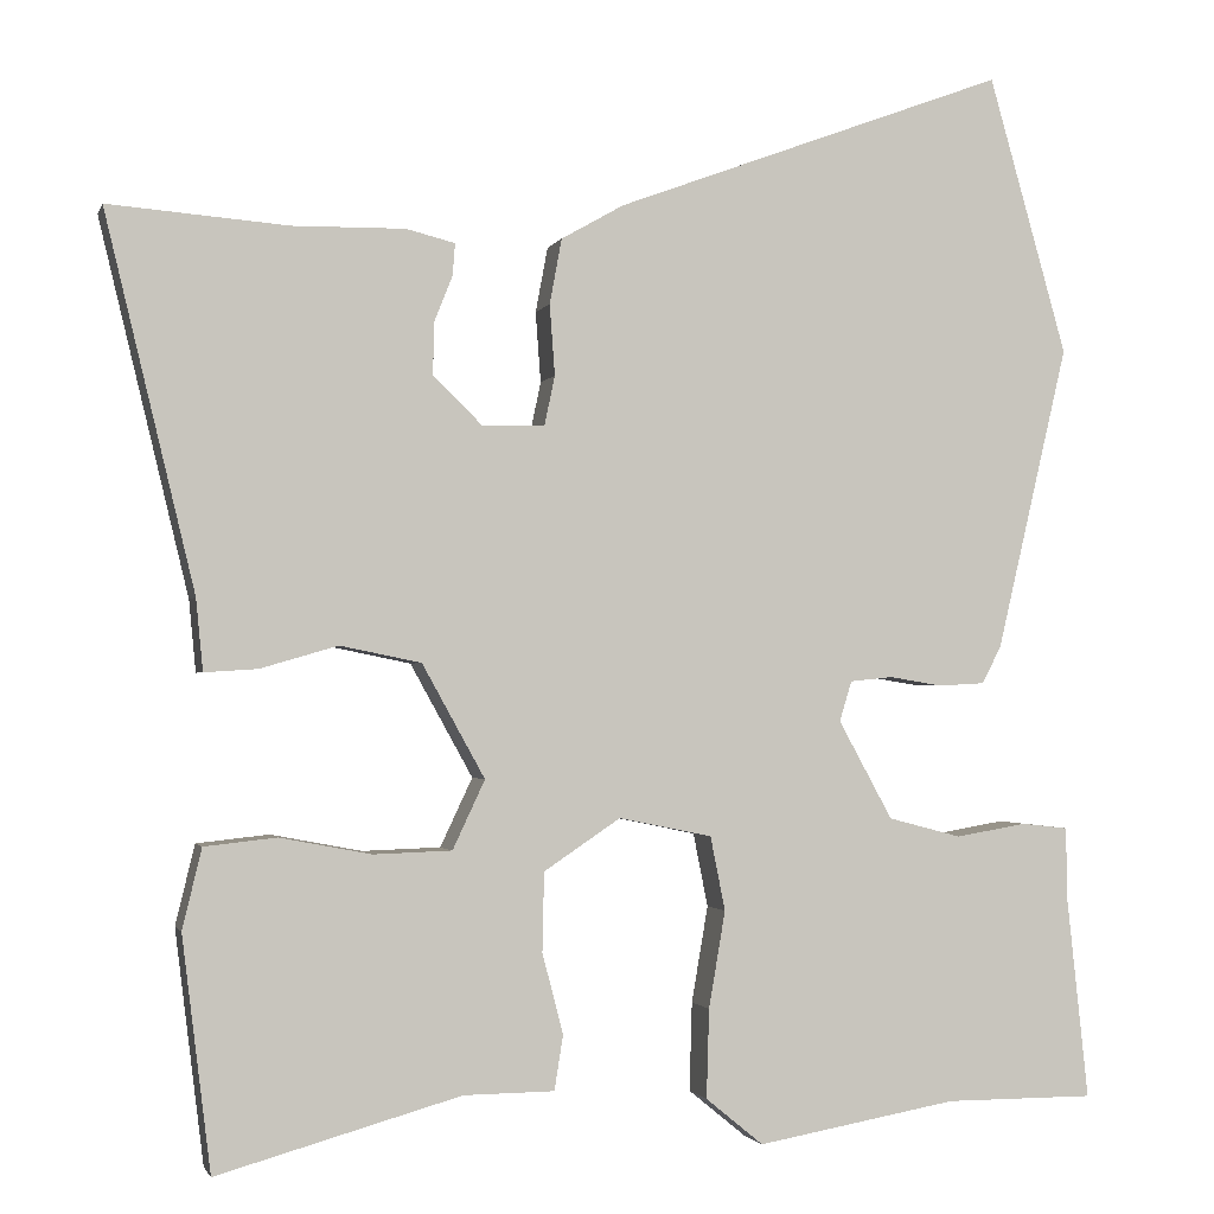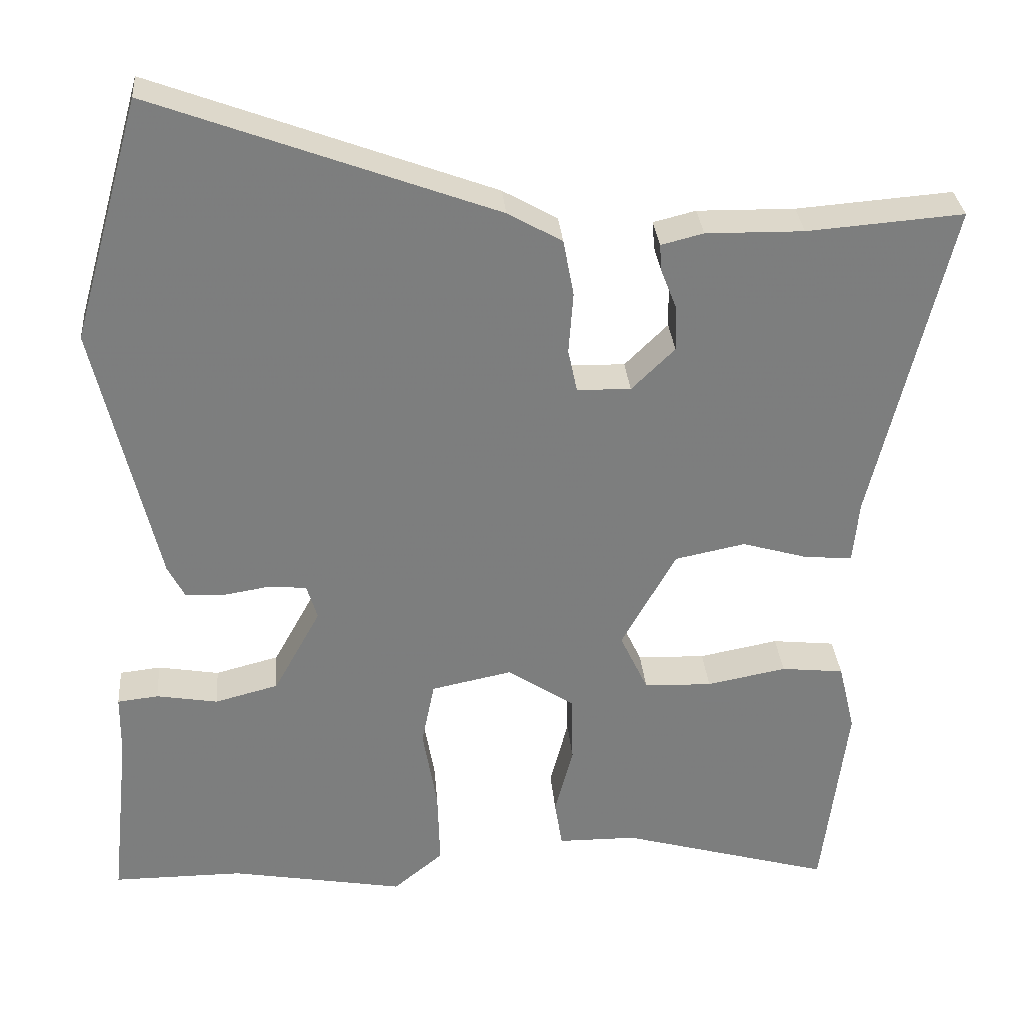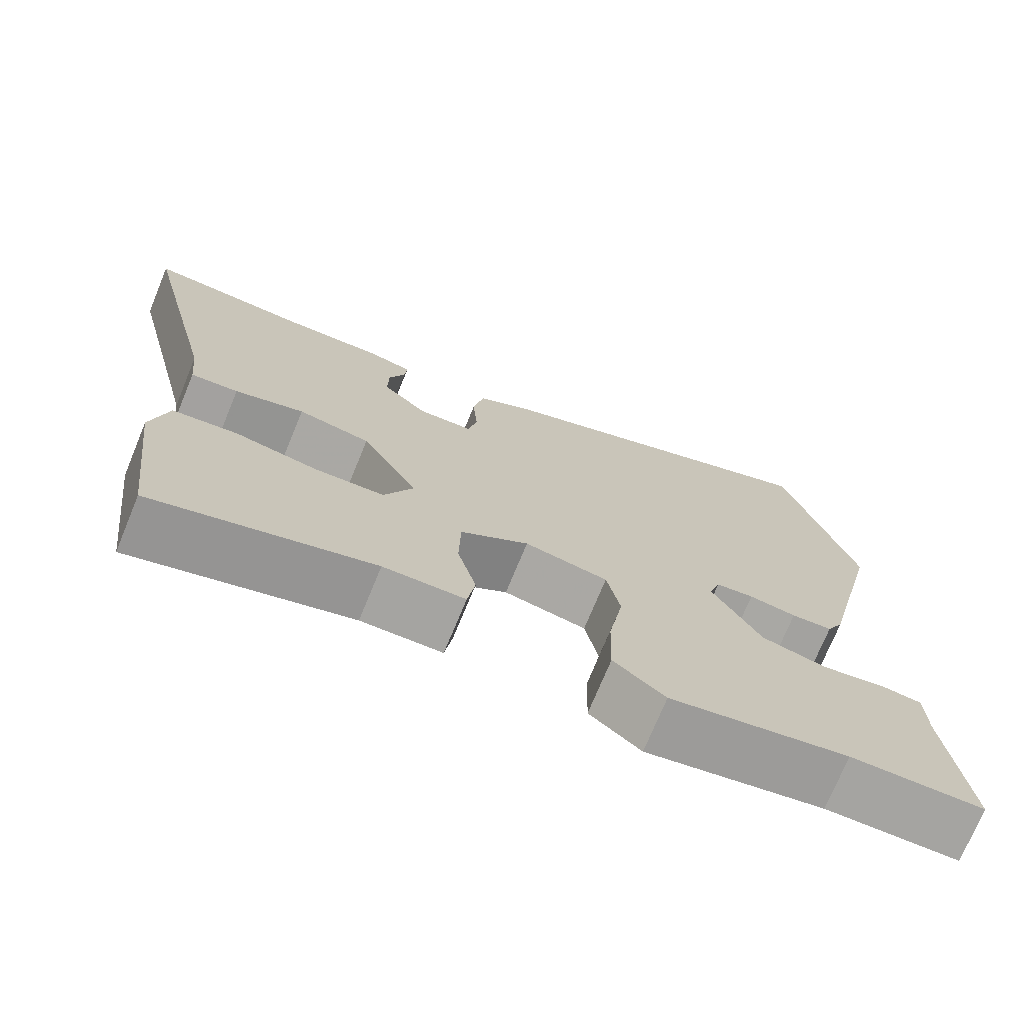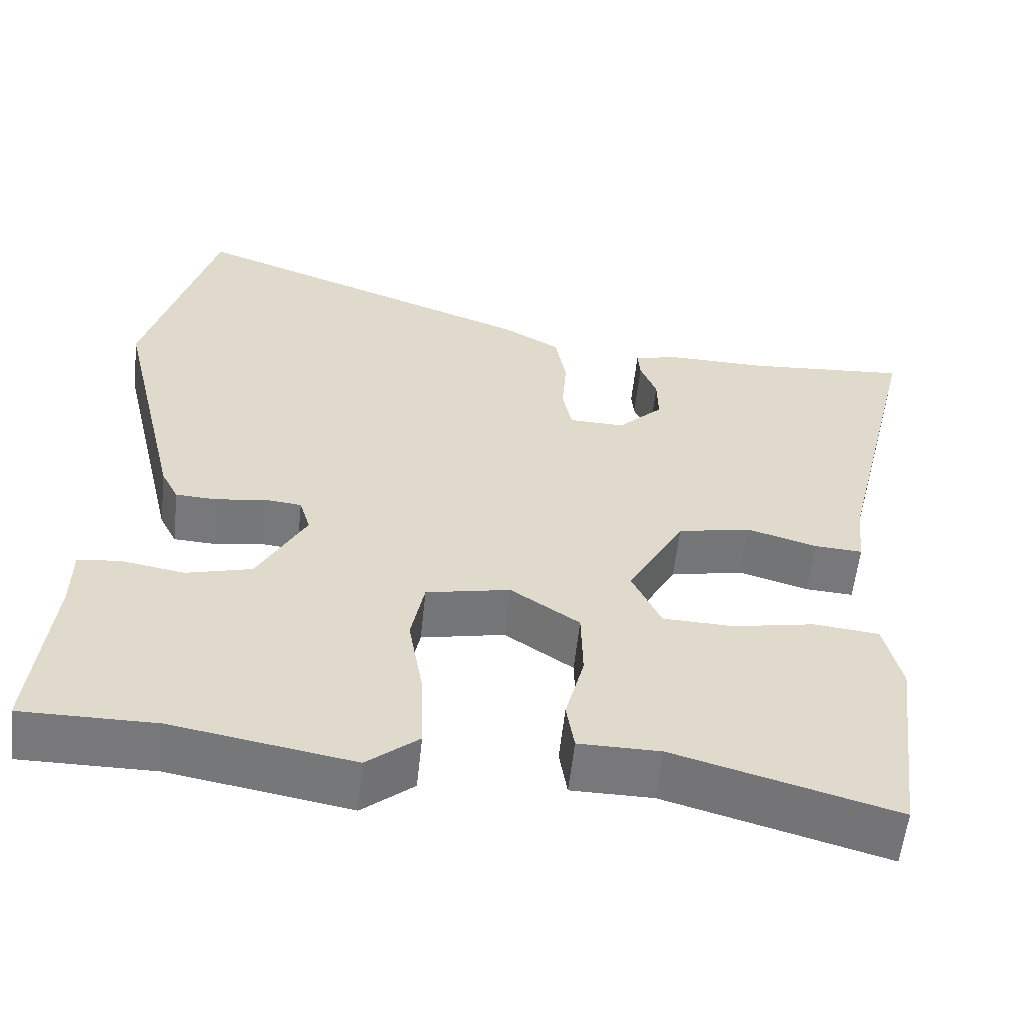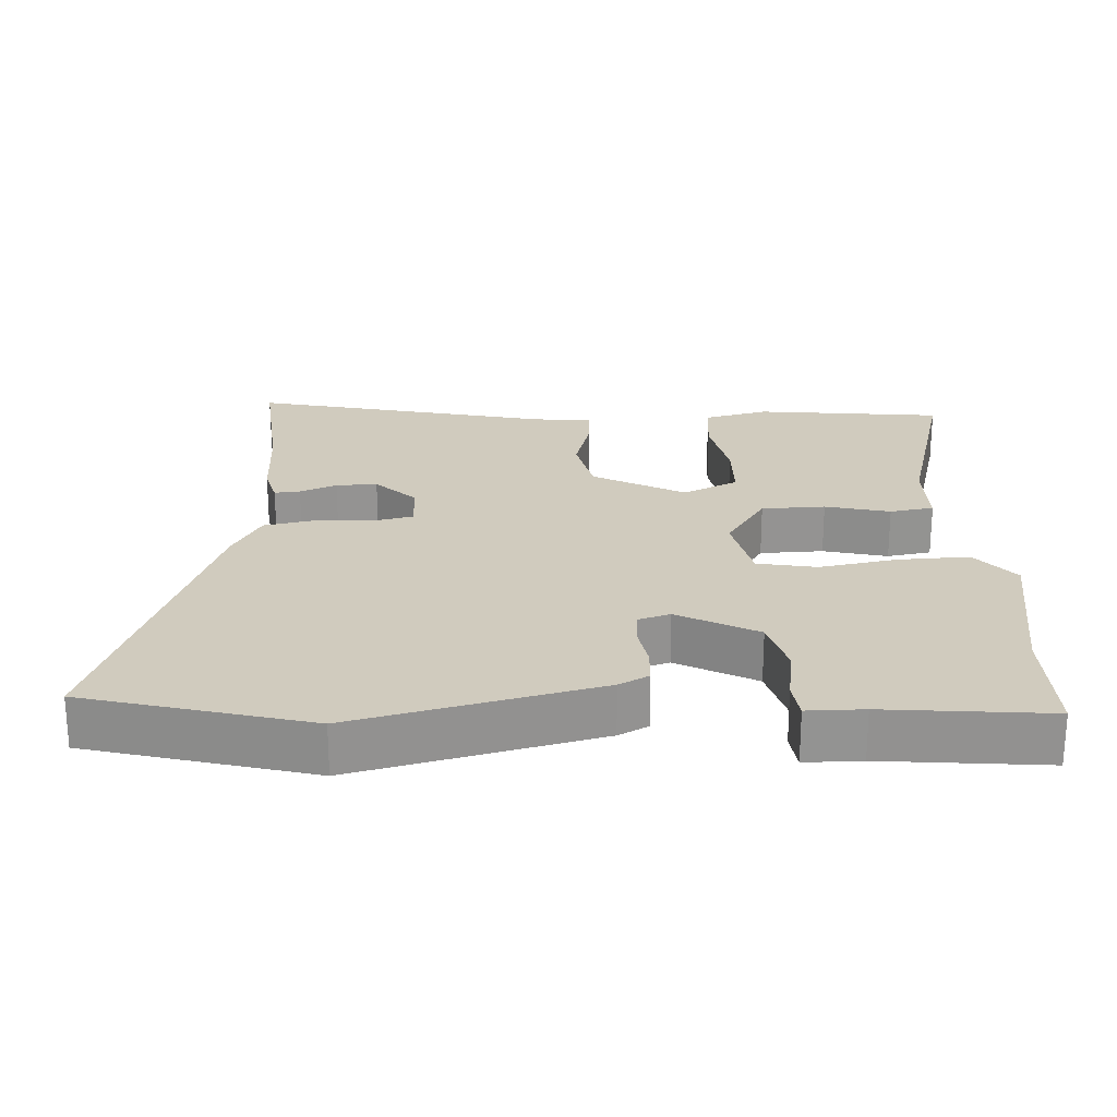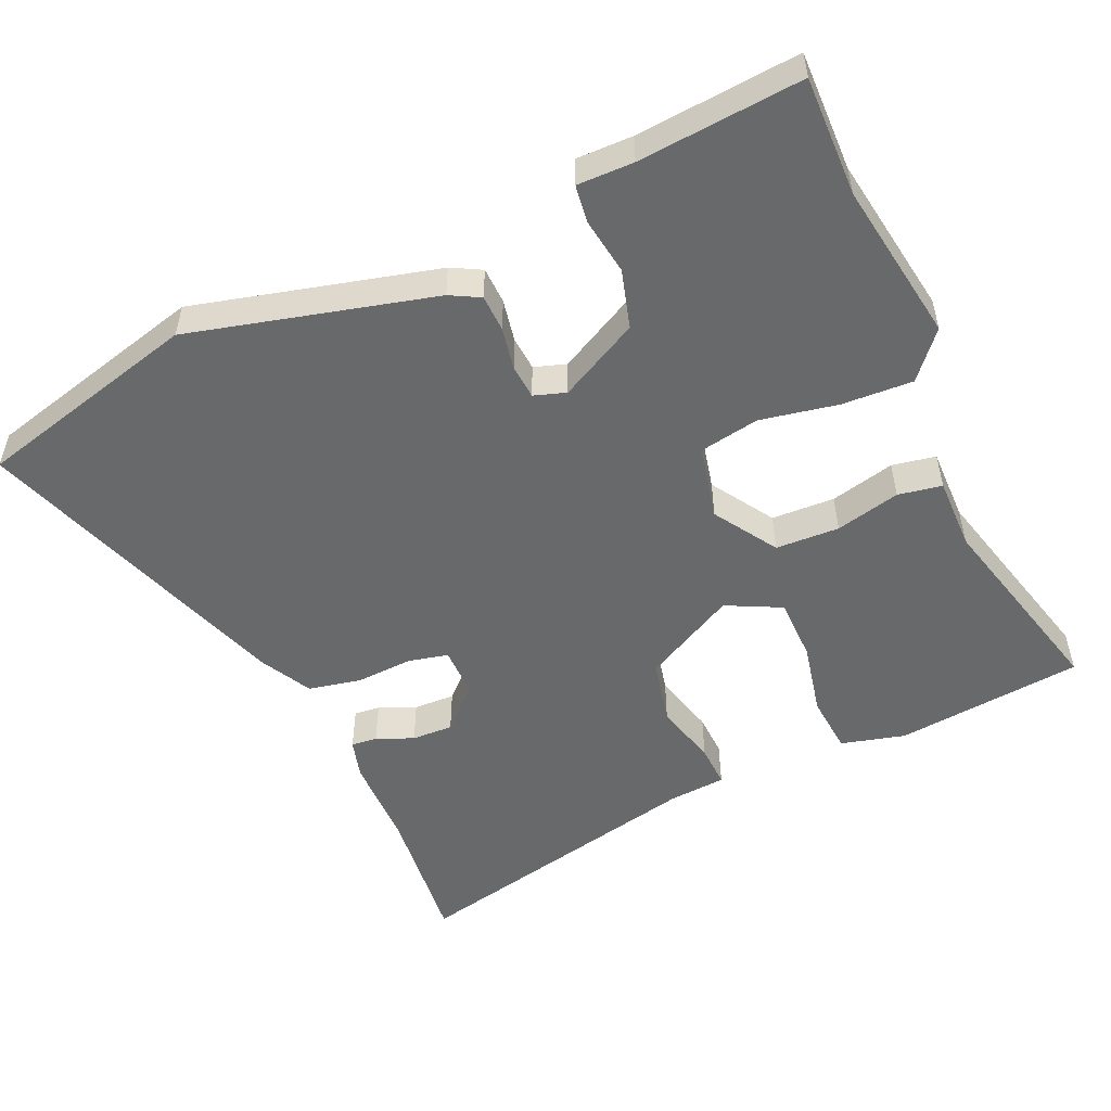
<metadata>
{"format":"obj","ext":"obj","renderer":"f3d","projection":"perspective","resolution":1024,"background":"white","views":[{"elev":-1.7,"azim":-14.5,"up":"+Z"},{"elev":31.1,"azim":175.2,"up":"+Z"},{"elev":-73.4,"azim":-22.4,"up":"+Z"},{"elev":-57.6,"azim":173.9,"up":"+Z"},{"elev":23.6,"azim":86.6,"up":"+Y"},{"elev":-52.6,"azim":112.8,"up":"+Y"}]}
</metadata>
<code>
v 0.444 0.07 0.698
v 0.534 0.07 0.379
v 0.452 0.07 0.029
v 0.43 0.07 -0.014
v 0.377 0.07 -0.017
v 0.316 0.07 -0.007
v 0.267 0.07 -0.012
v 0.253 0.07 -0.058
v 0.315 0.07 -0.171
v 0.399 0.07 -0.193
v 0.48 0.07 -0.179
v 0.534 0.07 -0.185
v 0.535 0.07 -0.266
v 0.56 0.07 -0.5
v 0.388 0.07 -0.5
v 0.158 0.07 -0.541
v 0.092 0.07 -0.487
v 0.095 0.07 -0.385
v 0.114 0.07 -0.274
v 0.097 0.07 -0.189
v -0.01 0.07 -0.167
v -0.098 0.07 -0.226
v -0.1 0.07 -0.317
v -0.076 0.07 -0.409
v -0.086 0.07 -0.472
v -0.19 0.07 -0.473
v -0.47 0.07 -0.552
v -0.503 0.07 -0.285
v -0.481 0.07 -0.193
v -0.398 0.07 -0.184
v -0.293 0.07 -0.204
v -0.203 0.07 -0.201
v -0.166 0.07 -0.122
v -0.238 0.07 0.008
v -0.331 0.07 0.027
v -0.42 0.07 0.001
v -0.481 0.07 -0.003
v -0.489 0.07 0.079
v -0.592 0.07 0.507
v -0.386 0.07 0.491
v -0.257 0.07 0.493
v -0.201 0.07 0.479
v -0.204 0.07 0.442
v -0.225 0.07 0.389
v -0.226 0.07 0.33
v -0.169 0.07 0.274
v -0.098 0.07 0.276
v -0.086 0.07 0.333
v -0.092 0.07 0.414
v -0.078 0.07 0.489
v -0.006 0.07 0.53
v 0.444 0 0.698
v 0.534 0 0.379
v 0.452 0 0.029
v 0.43 0 -0.014
v 0.377 0 -0.017
v 0.316 0 -0.007
v 0.267 0 -0.012
v 0.253 0 -0.058
v 0.315 0 -0.171
v 0.399 0 -0.193
v 0.48 0 -0.179
v 0.534 0 -0.185
v 0.535 0 -0.266
v 0.56 0 -0.5
v 0.388 0 -0.5
v 0.158 0 -0.541
v 0.092 0 -0.487
v 0.095 0 -0.385
v 0.114 0 -0.274
v 0.097 0 -0.189
v -0.01 0 -0.167
v -0.098 0 -0.226
v -0.1 0 -0.317
v -0.076 0 -0.409
v -0.086 0 -0.472
v -0.19 0 -0.473
v -0.47 0 -0.552
v -0.503 0 -0.285
v -0.481 0 -0.193
v -0.398 0 -0.184
v -0.293 0 -0.204
v -0.203 0 -0.201
v -0.166 0 -0.122
v -0.238 0 0.008
v -0.331 0 0.027
v -0.42 0 0.001
v -0.481 0 -0.003
v -0.489 0 0.079
v -0.592 0 0.507
v -0.386 0 0.491
v -0.257 0 0.493
v -0.201 0 0.479
v -0.204 0 0.442
v -0.225 0 0.389
v -0.226 0 0.33
v -0.169 0 0.274
v -0.098 0 0.276
v -0.086 0 0.333
v -0.092 0 0.414
v -0.078 0 0.489
v -0.006 0 0.53
f 48 49 50 51
f 47 48 51 1
f 41 42 43 44
f 40 41 44 45
f 38 39 40 45
f 35 36 37 38
f 34 35 38 45
f 33 34 45 46
f 28 29 30 31
f 26 27 28 31
f 26 31 32
f 23 24 25 26
f 22 23 26 32
f 21 22 32 33
f 16 17 18 19
f 15 16 19
f 13 14 15 19
f 13 19 20
f 10 11 12 13
f 9 10 13 20
f 8 9 20 21
f 3 4 5 6
f 3 6 7
f 47 1 2 3
f 47 3 7
f 21 33 46 47
f 7 8 21 47
f 102 101 100 99
f 52 102 99 98
f 95 94 93 92
f 96 95 92 91
f 96 91 90 89
f 89 88 87 86
f 96 89 86 85
f 97 96 85 84
f 82 81 80 79
f 82 79 78 77
f 83 82 77
f 77 76 75 74
f 83 77 74 73
f 84 83 73 72
f 70 69 68 67
f 70 67 66
f 70 66 65 64
f 71 70 64
f 64 63 62 61
f 71 64 61 60
f 72 71 60 59
f 57 56 55 54
f 58 57 54
f 54 53 52 98
f 58 54 98
f 98 97 84 72
f 98 72 59 58
f 1 52 53 2
f 2 53 54 3
f 3 54 55 4
f 4 55 56 5
f 5 56 57 6
f 6 57 58 7
f 7 58 59 8
f 8 59 60 9
f 9 60 61 10
f 10 61 62 11
f 11 62 63 12
f 12 63 64 13
f 13 64 65 14
f 14 65 66 15
f 15 66 67 16
f 16 67 68 17
f 17 68 69 18
f 18 69 70 19
f 19 70 71 20
f 20 71 72 21
f 21 72 73 22
f 22 73 74 23
f 23 74 75 24
f 24 75 76 25
f 25 76 77 26
f 26 77 78 27
f 27 78 79 28
f 28 79 80 29
f 29 80 81 30
f 30 81 82 31
f 31 82 83 32
f 32 83 84 33
f 33 84 85 34
f 34 85 86 35
f 35 86 87 36
f 36 87 88 37
f 37 88 89 38
f 38 89 90 39
f 39 90 91 40
f 40 91 92 41
f 41 92 93 42
f 42 93 94 43
f 43 94 95 44
f 44 95 96 45
f 45 96 97 46
f 46 97 98 47
f 47 98 99 48
f 48 99 100 49
f 49 100 101 50
f 50 101 102 51
f 51 102 52 1

</code>
